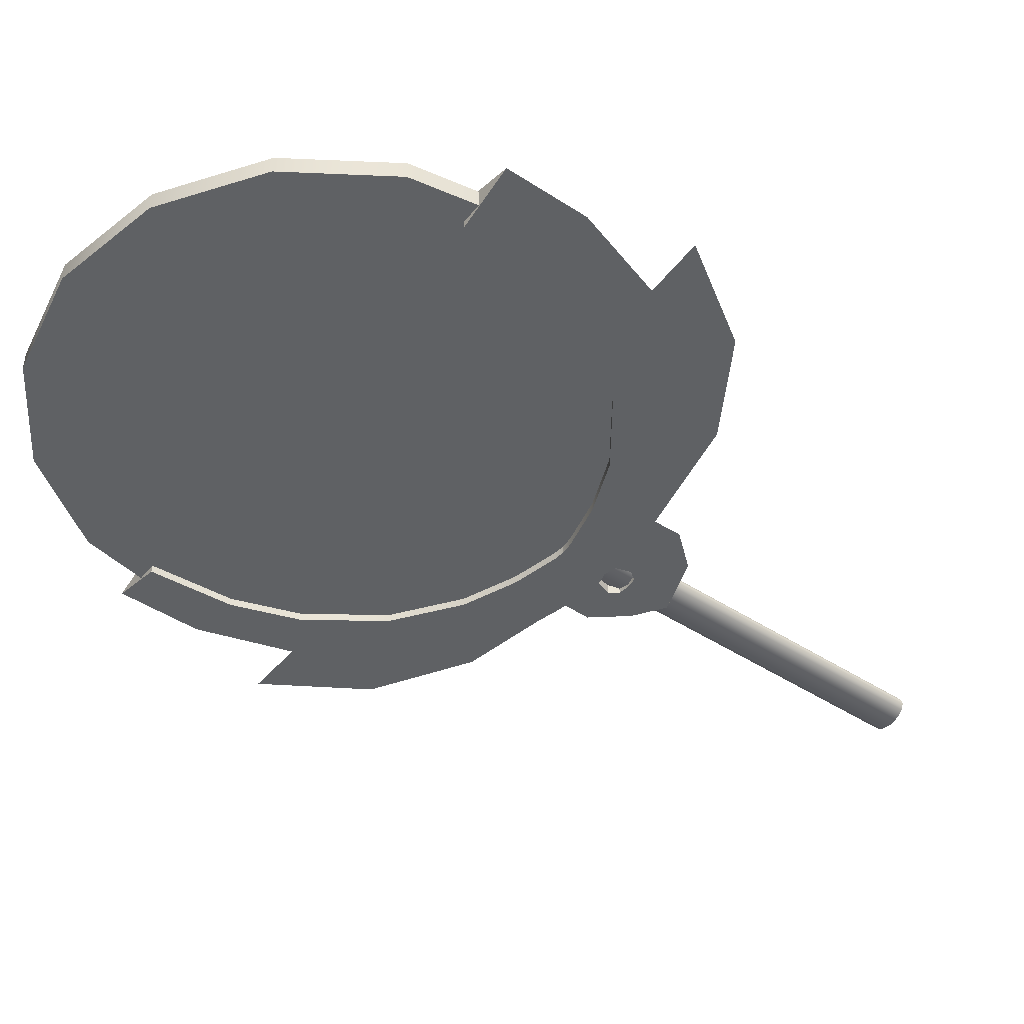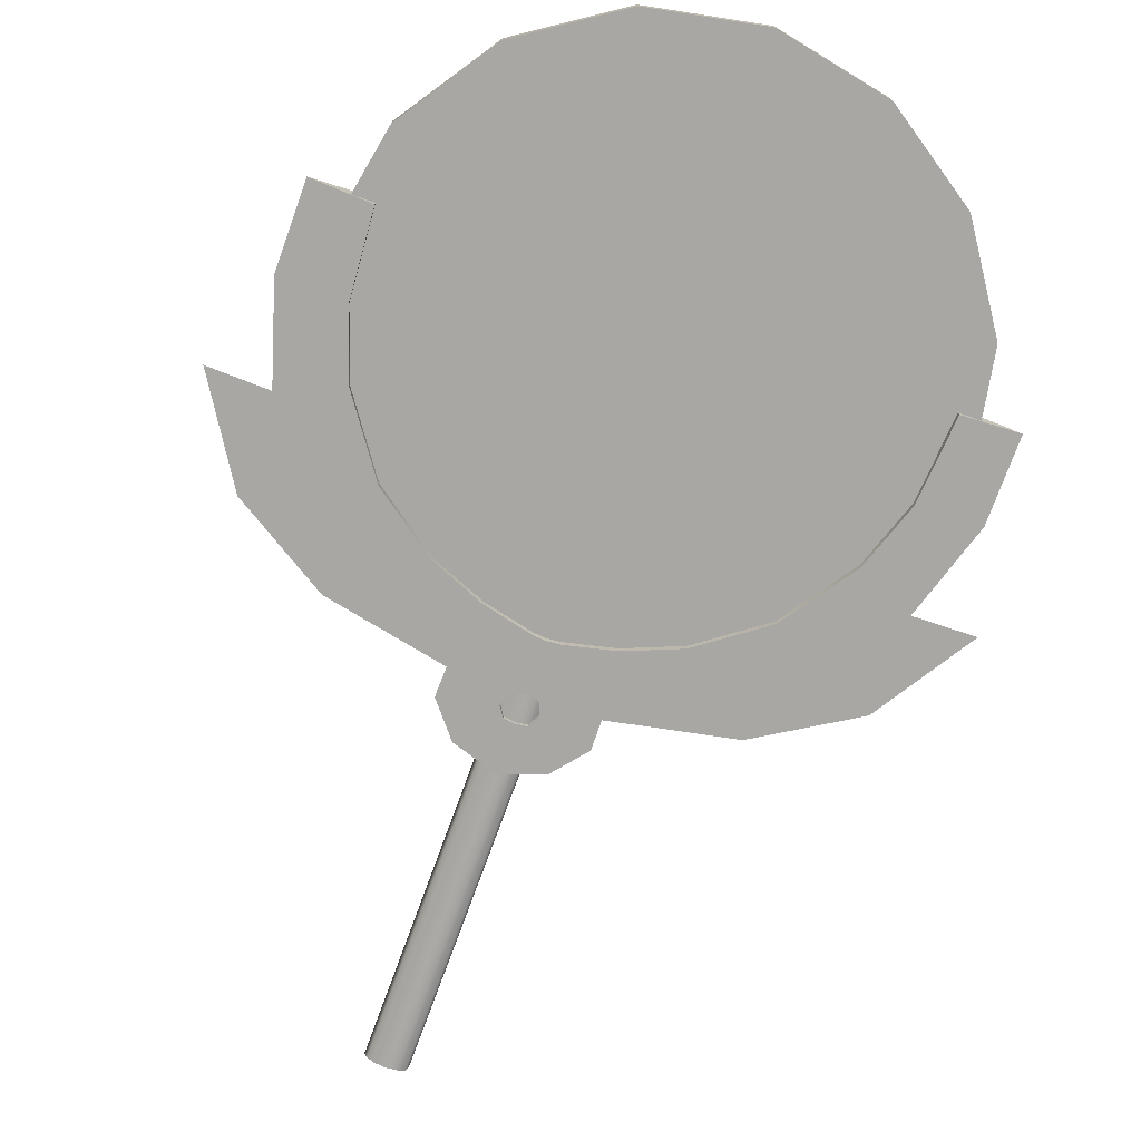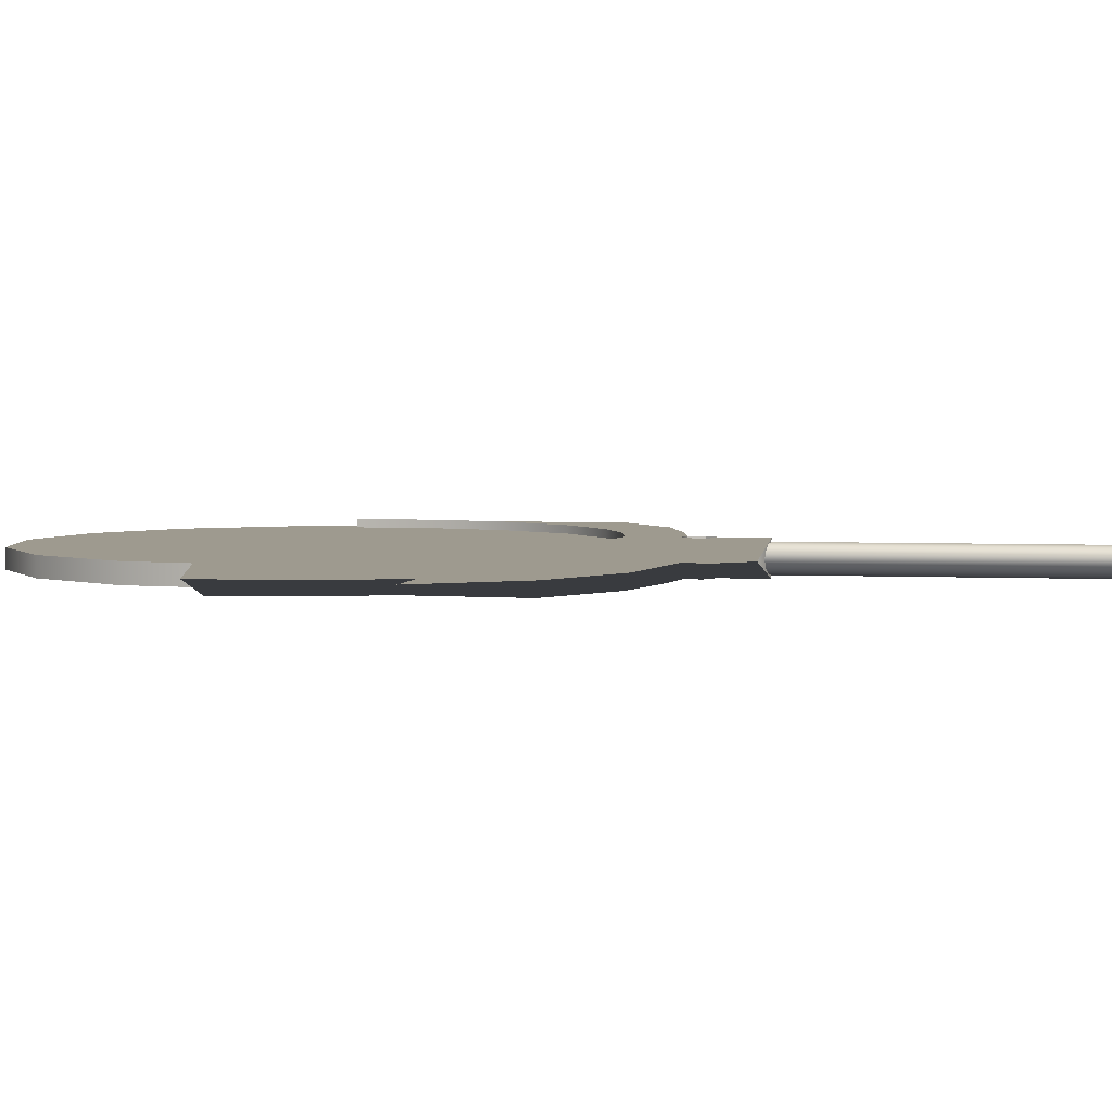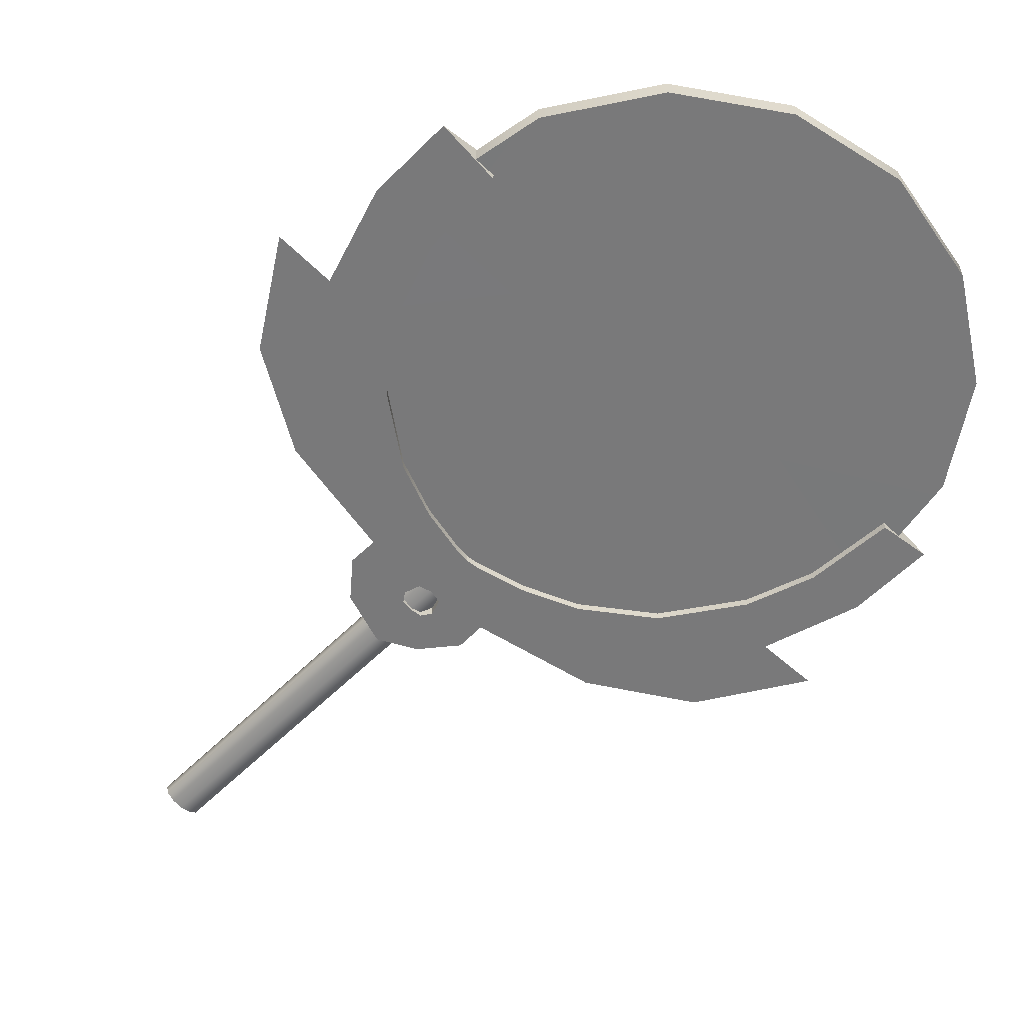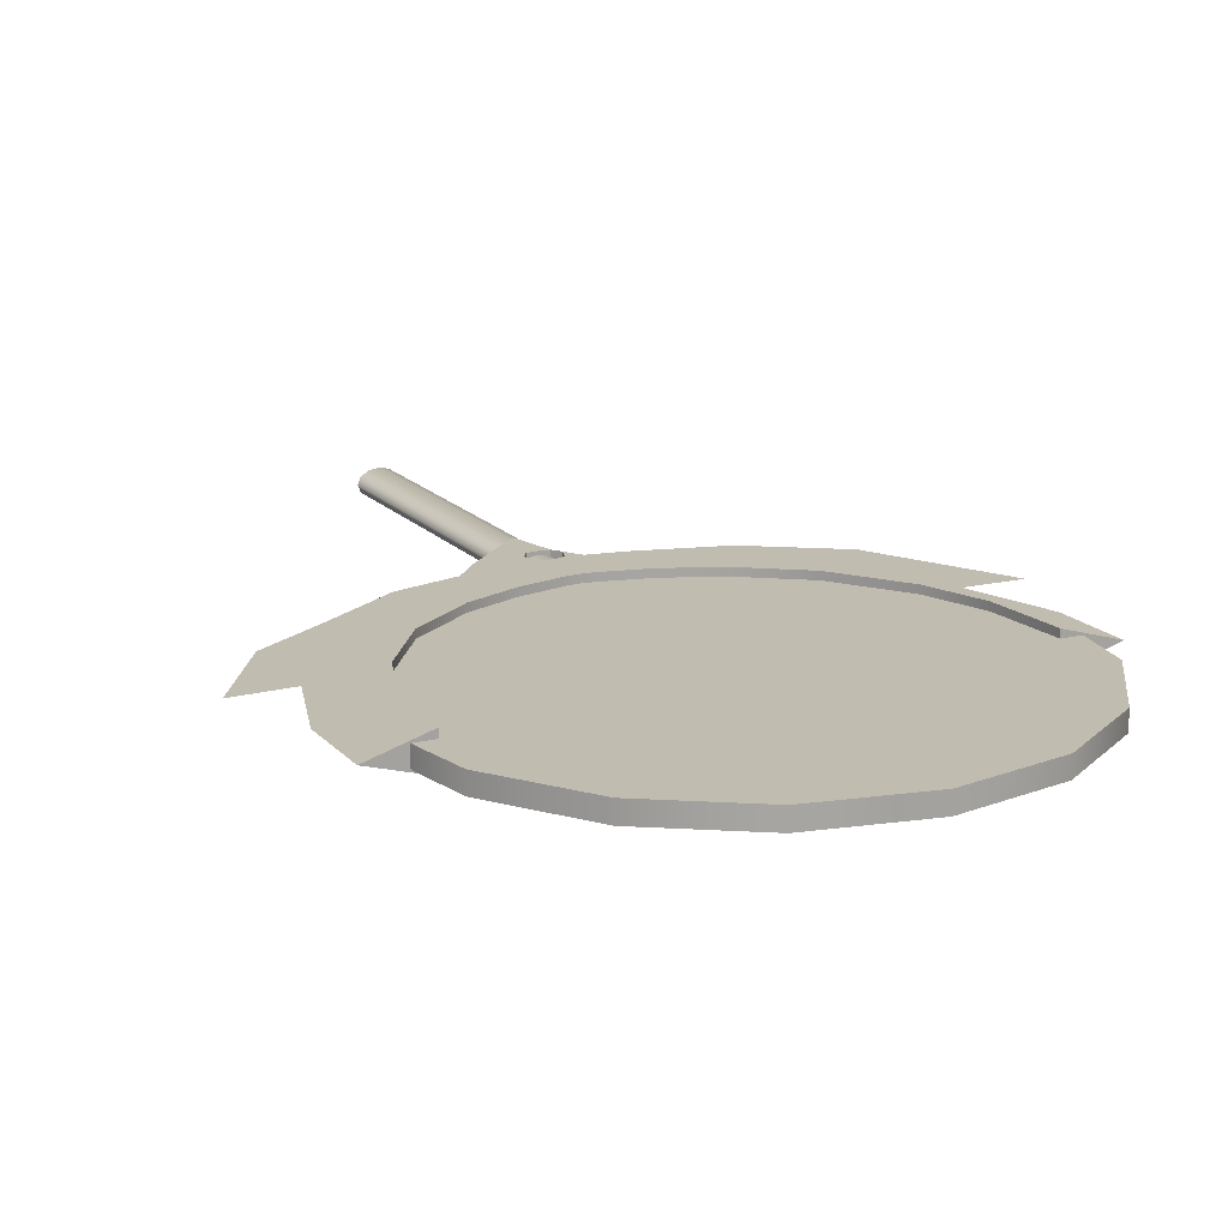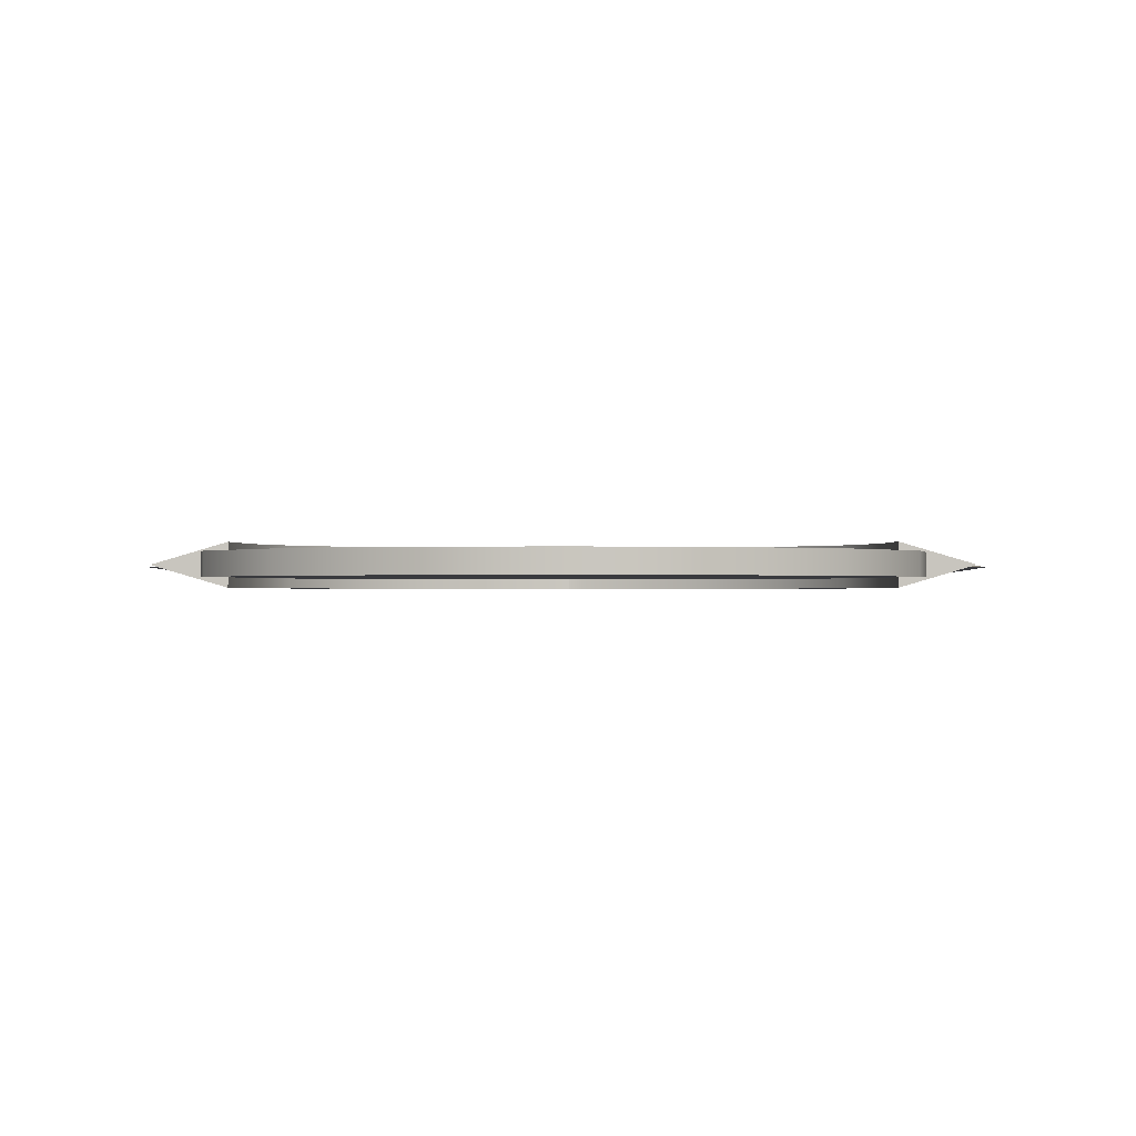
<metadata>
{"format":"obj","ext":"obj","renderer":"f3d","projection":"perspective","resolution":1024,"background":"white","views":[{"elev":-46.2,"azim":-126.6,"up":"+Z"},{"elev":-74.7,"azim":160.1,"up":"+Z"},{"elev":3.7,"azim":-80.6,"up":"+Z"},{"elev":-57.8,"azim":135.8,"up":"+Z"},{"elev":16.5,"azim":153.0,"up":"+Z"},{"elev":-0.6,"azim":-179.0,"up":"+Z"}]}
</metadata>
<code>
g default
v 0.02734 -2.67 0
v 0 -2.664 0
v 0.03786 -2.703 0
v 0.0241 -2.722 0
v 0 -2.725 0
v -0.02734 -2.67 0
v -0.03786 -2.703 0
v -0.0241 -2.722 0
v 0.6751 -1.914 0
v 0.6751 -2.096 0
v 0.6127 -2.296 0
v 0.1527 -2.739 0
v 0.09346 -2.811 0
v 0.1514 -2.677 0
v 0.7428 -2.293 0
v 0.6115 -2.5 0
v 0.4095 -2.624 0
v -0.6751 -1.914 0
v -0.6751 -2.096 0
v -0.6127 -2.296 0
v -0.1527 -2.739 0
v -0.09346 -2.811 0
v -0.1514 -2.677 0
v -0.7428 -2.293 0
v -0.6115 -2.5 0
v -0.4095 -2.624 0
v 0 -2.828 0
v -0.5919 -1.914 0
v -0.5663 -1.774 0
v -0.4334 -1.576 0
v -0.2346 -1.443 0
v 0 -1.396 0
v 0.2346 -1.443 0
v 0.4334 -1.576 0
v 0.5663 -1.774 0
v 0.5922 -1.914 0
v 0.5663 -1.774 -0.02053
v 0.4334 -1.576 -0.02053
v 0.2346 -1.443 -0.02053
v 0 -1.396 -0.02053
v -0.2346 -1.443 -0.02053
v -0.4334 -1.576 -0.02053
v -0.5663 -1.774 -0.02053
v 0 -2.009 -0.02053
v 0.5922 -1.914 -0.02034
v 0.5339 -2.096 -0.02034
v 0.4855 -2.235 -0.02034
v 0.3797 -2.386 -0.02034
v 0.2449 -2.484 -0.02034
v 0 -2.558 -0.02034
v -0.2449 -2.484 -0.02034
v -0.3797 -2.386 -0.02034
v -0.4855 -2.235 -0.02034
v -0.5339 -2.096 -0.02034
v 0.5472 -1.914 -0.02034
v 0.1304 -2.531 -0.02034
v 0.02601 -2.555 -0.02034
v -0.02601 -2.555 -0.02034
v -0.1304 -2.531 -0.02034
v -0.5472 -1.914 -0.02034
v -0.5919 -1.914 -0.02034
v 0.5472 -1.914 -0.03768
v 0.5339 -2.096 -0.03768
v 0.4855 -2.235 -0.03768
v 0.5089 -2.478 -0.03768
v 0.3797 -2.386 -0.03768
v 0.3281 -2.601 -0.03768
v 0.2449 -2.484 -0.03768
v 0.1361 -2.653 -0.03768
v 0.1304 -2.531 -0.03768
v 0.02734 -2.67 -0.03768
v 0.02601 -2.555 -0.03768
v 0.03786 -2.703 -0.03768
v 0 -2.664 -0.03768
v 0 -2.558 -0.03768
v 0.0241 -2.722 -0.03768
v 0 -2.828 -0.03768
v 0 -2.725 -0.03768
v -0.5472 -1.914 -0.03768
v -0.5339 -2.096 -0.03768
v -0.4855 -2.235 -0.03768
v -0.5089 -2.478 -0.03768
v -0.3797 -2.386 -0.03768
v -0.3281 -2.601 -0.03768
v -0.2449 -2.484 -0.03768
v -0.1361 -2.653 -0.03768
v -0.1304 -2.531 -0.03768
v -0.02734 -2.67 -0.03768
v -0.02601 -2.555 -0.03768
v -0.03786 -2.703 -0.03768
v -0.0241 -2.722 -0.03768
v 0.5663 -1.774 0.02053
v 0.4334 -1.576 0.02053
v 0.2346 -1.443 0.02053
v 0 -1.396 0.02053
v -0.2346 -1.443 0.02053
v -0.4334 -1.576 0.02053
v -0.5663 -1.774 0.02053
v 0 -2.009 0.02053
v 0.5922 -1.914 0.02034
v 0.5339 -2.096 0.02034
v 0.4855 -2.235 0.02034
v 0.3797 -2.386 0.02034
v 0.2449 -2.484 0.02034
v 0 -2.558 0.02034
v -0.2449 -2.484 0.02034
v -0.3797 -2.386 0.02034
v -0.4855 -2.235 0.02034
v -0.5339 -2.096 0.02034
v 0.5472 -1.914 0.02034
v 0.1304 -2.531 0.02034
v 0.02601 -2.555 0.02034
v -0.02601 -2.555 0.02034
v -0.1304 -2.531 0.02034
v -0.5472 -1.914 0.02034
v -0.5919 -1.914 0.02034
v 0.5472 -1.914 0.03768
v 0.5339 -2.096 0.03768
v 0.4855 -2.235 0.03768
v 0.5089 -2.478 0.03768
v 0.3797 -2.386 0.03768
v 0.3281 -2.601 0.03768
v 0.2449 -2.484 0.03768
v 0.1361 -2.653 0.03768
v 0.1304 -2.531 0.03768
v 0.02734 -2.67 0.03768
v 0.02601 -2.555 0.03768
v 0.03786 -2.703 0.03768
v 0 -2.664 0.03768
v 0 -2.558 0.03768
v 0.0241 -2.722 0.03768
v 0 -2.828 0.03768
v 0 -2.725 0.03768
v -0.5472 -1.914 0.03768
v -0.5339 -2.096 0.03768
v -0.4855 -2.235 0.03768
v -0.5089 -2.478 0.03768
v -0.3797 -2.386 0.03768
v -0.3281 -2.601 0.03768
v -0.2449 -2.484 0.03768
v -0.1361 -2.653 0.03768
v -0.1304 -2.531 0.03768
v -0.02734 -2.67 0.03768
v -0.02601 -2.555 0.03768
v -0.03786 -2.703 0.03768
v -0.0241 -2.722 0.03768
v 0.0385 -3.459 -0.01539
v 0.02223 -3.459 -0.02665
v 0 -3.459 -0.03077
v -0.02223 -3.459 -0.02665
v -0.0385 -3.459 -0.01539
v -0.04446 -3.459 0
v -0.0385 -3.459 0.01539
v -0.02223 -3.459 0.02665
v 0 -3.459 0.03077
v 0.02223 -3.459 0.02665
v 0.0385 -3.459 0.01539
v 0.04446 -3.459 0
v 0.0385 -2.65 -0.01539
v 0.02223 -2.65 -0.02665
v 0 -2.65 -0.03077
v -0.02223 -2.65 -0.02665
v -0.0385 -2.65 -0.01539
v -0.04446 -2.65 0
v -0.0385 -2.65 0.01539
v -0.02223 -2.65 0.02665
v 0 -2.65 0.03077
v 0.02223 -2.65 0.02665
v 0.0385 -2.65 0.01539
v 0.04446 -2.65 0
v 0 -3.459 0
g polySurface4
f 38 37 44
f 39 38 44
f 40 39 44
f 41 40 44
f 42 41 44
f 43 42 44
f 60 43 44
f 53 54 44
f 52 53 44
f 51 52 44
f 50 58 44
f 49 56 44
f 48 49 44
f 47 48 44
f 46 47 44
f 37 45 55
f 54 60 44
f 60 61 43
f 37 55 44
f 9 10 63 62
f 10 11 64 63
f 11 65 64
f 65 67 68 66
f 67 69 70 68
f 69 71 72 70
f 69 14 71
f 71 74 75 72
f 12 13 76 73
f 13 77 78 76
f 14 12 73 71
f 15 16 65
f 65 16 17 67
f 67 17 14 69
f 18 79 80 19
f 19 80 81 20
f 20 81 82
f 82 83 85 84
f 84 85 87 86
f 86 87 89 88
f 86 88 23
f 88 89 75 74
f 21 90 91 22
f 22 91 78 77
f 23 88 90 21
f 82 25 24
f 82 84 26 25
f 84 86 23 26
f 89 58 50 75
f 87 59 58 89
f 85 51 59 87
f 83 52 51 85
f 81 53 52 83
f 80 54 53 81
f 60 54 80 79
f 18 61 79
f 62 45 9
f 46 55 62 63
f 63 64 47 46
f 64 66 48 47
f 66 68 49 48
f 68 70 56 49
f 70 72 57 56
f 72 75 50 57
f 79 61 60
f 55 45 62
f 44 55 46
f 44 57 50
f 44 56 57
f 44 59 51
f 44 58 59
f 74 71 1 2
f 73 76 4 3
f 76 78 5 4
f 71 73 3 1
f 88 74 2 6
f 91 90 7 8
f 78 91 8 5
f 90 88 6 7
f 27 77 13
f 22 77 27
f 28 61 18
f 29 43 61 28
f 30 42 43 29
f 31 41 42 30
f 32 40 41 31
f 33 39 40 32
f 34 38 39 33
f 35 37 38 34
f 36 45 37 35
f 9 45 36
f 11 15 65
f 20 82 24
f 65 66 64
f 81 83 82
f 93 99 92
f 94 99 93
f 95 99 94
f 96 99 95
f 97 99 96
f 98 99 97
f 115 99 98
f 108 99 109
f 107 99 108
f 106 99 107
f 105 99 113
f 104 99 111
f 103 99 104
f 102 99 103
f 101 99 102
f 92 110 100
f 109 99 115
f 115 98 116
f 92 99 110
f 9 117 118 10
f 10 118 119 11
f 11 119 120
f 120 121 123 122
f 122 123 125 124
f 124 125 127 126
f 124 126 14
f 126 127 130 129
f 12 128 131 13
f 13 131 133 132
f 14 126 128 12
f 15 120 16
f 120 122 17 16
f 122 124 14 17
f 18 19 135 134
f 19 20 136 135
f 20 137 136
f 137 139 140 138
f 139 141 142 140
f 141 143 144 142
f 141 23 143
f 143 129 130 144
f 21 22 146 145
f 22 132 133 146
f 23 21 145 143
f 137 24 25
f 137 25 26 139
f 139 26 23 141
f 144 130 105 113
f 142 144 113 114
f 140 142 114 106
f 138 140 106 107
f 136 138 107 108
f 135 136 108 109
f 115 134 135 109
f 18 134 116
f 117 9 100
f 101 118 117 110
f 118 101 102 119
f 119 102 103 121
f 121 103 104 123
f 123 104 111 125
f 125 111 112 127
f 127 112 105 130
f 134 115 116
f 110 117 100
f 99 101 110
f 99 105 112
f 99 112 111
f 99 106 114
f 99 114 113
f 129 2 1 126
f 128 3 4 131
f 131 4 5 133
f 126 1 3 128
f 143 6 2 129
f 146 8 7 145
f 133 5 8 146
f 145 7 6 143
f 27 13 132
f 22 27 132
f 28 18 116
f 29 28 116 98
f 30 29 98 97
f 31 30 97 96
f 32 31 96 95
f 33 32 95 94
f 34 33 94 93
f 35 34 93 92
f 36 35 92 100
f 9 36 100
f 11 120 15
f 20 24 137
f 120 119 121
f 136 137 138
f 147 148 160 159
f 148 149 161 160
f 149 150 162 161
f 150 151 163 162
f 151 152 164 163
f 152 153 165 164
f 153 154 166 165
f 154 155 167 166
f 155 156 168 167
f 156 157 169 168
f 157 158 170 169
f 158 147 159 170
f 148 147 171
f 149 148 171
f 150 149 171
f 151 150 171
f 152 151 171
f 153 152 171
f 154 153 171
f 155 154 171
f 156 155 171
f 157 156 171
f 158 157 171
f 147 158 171

</code>
